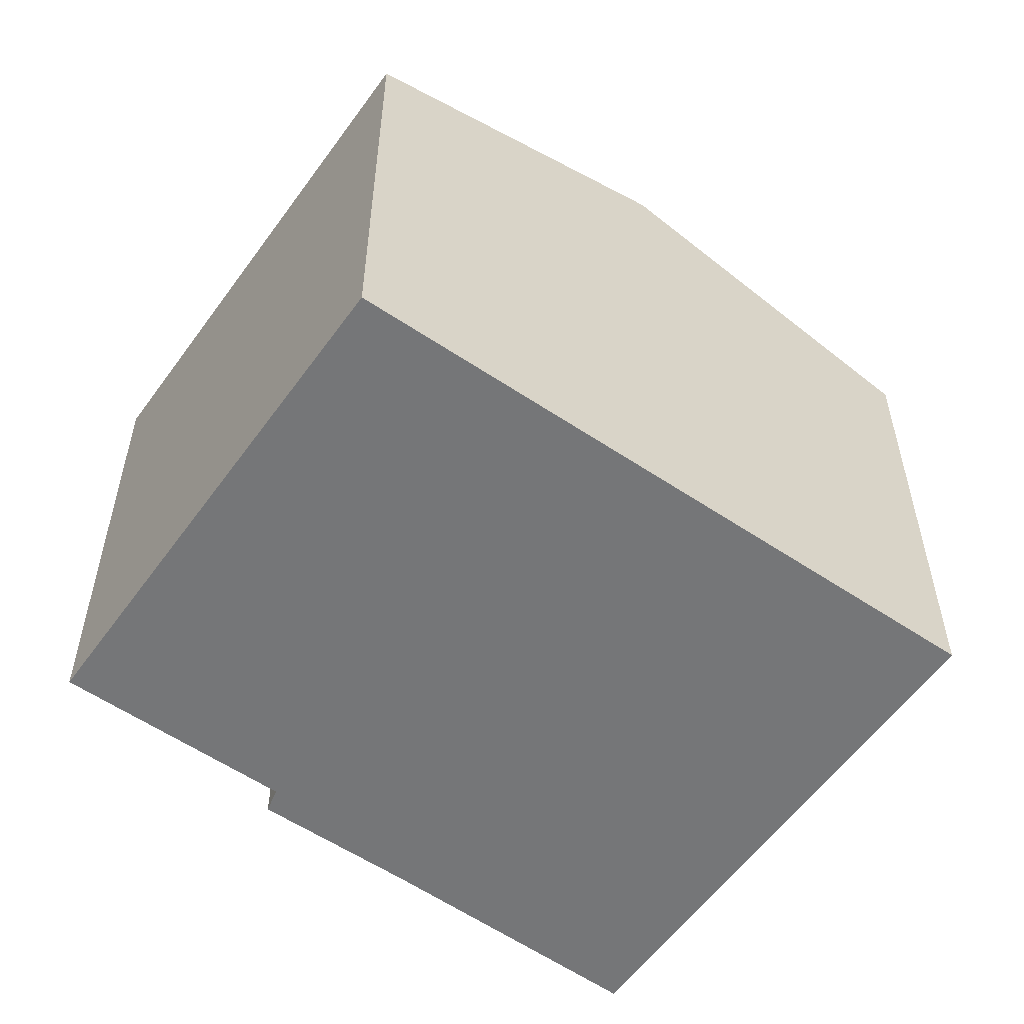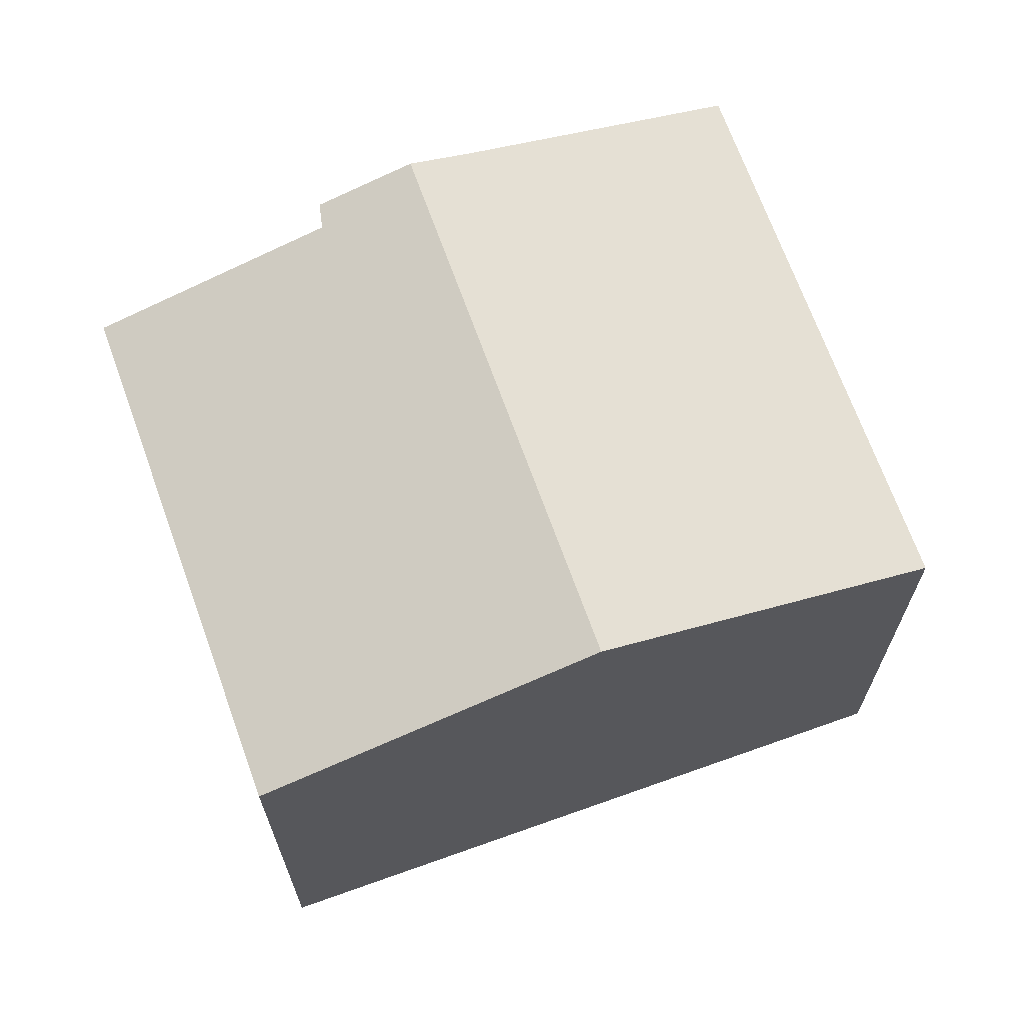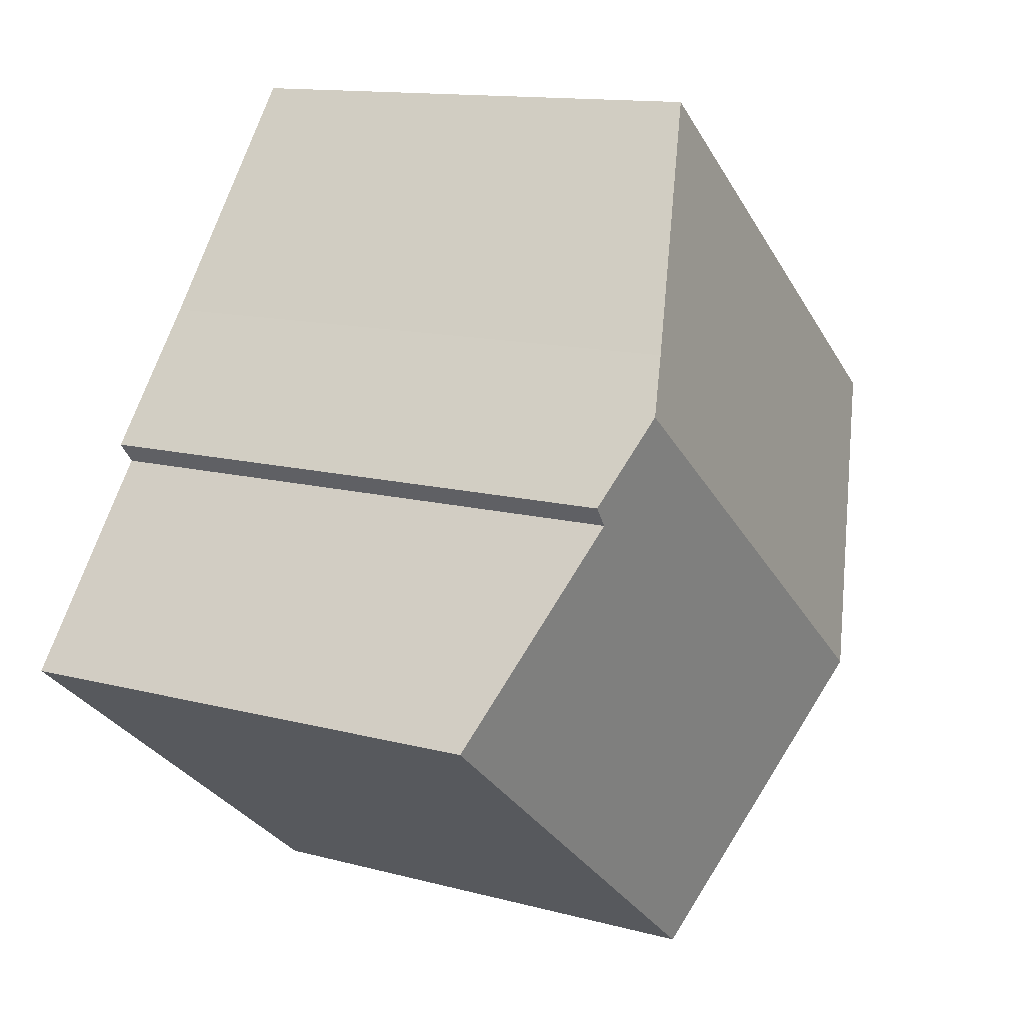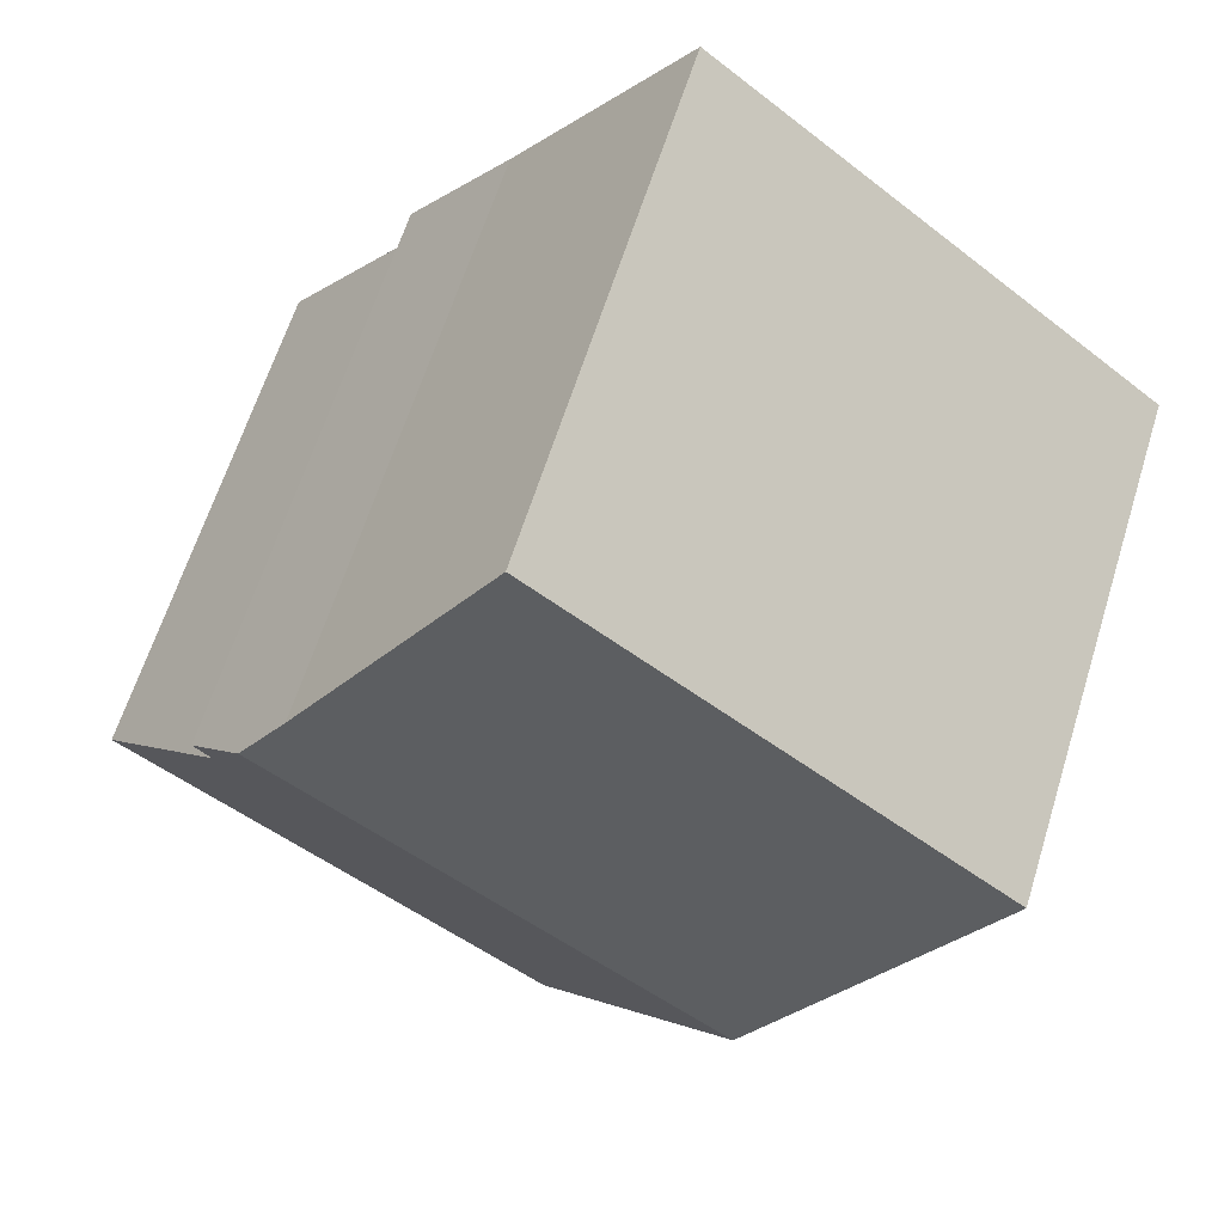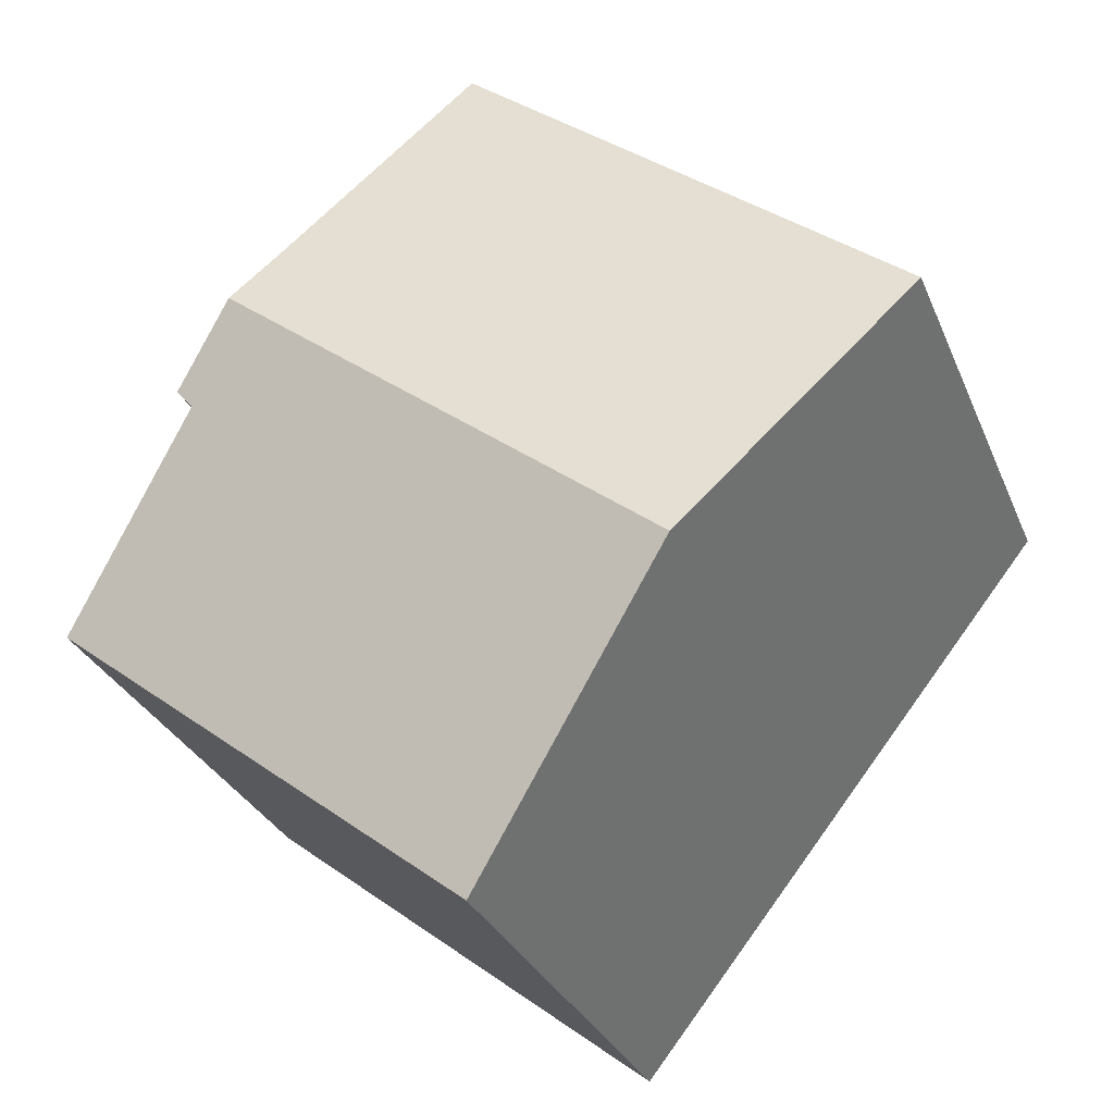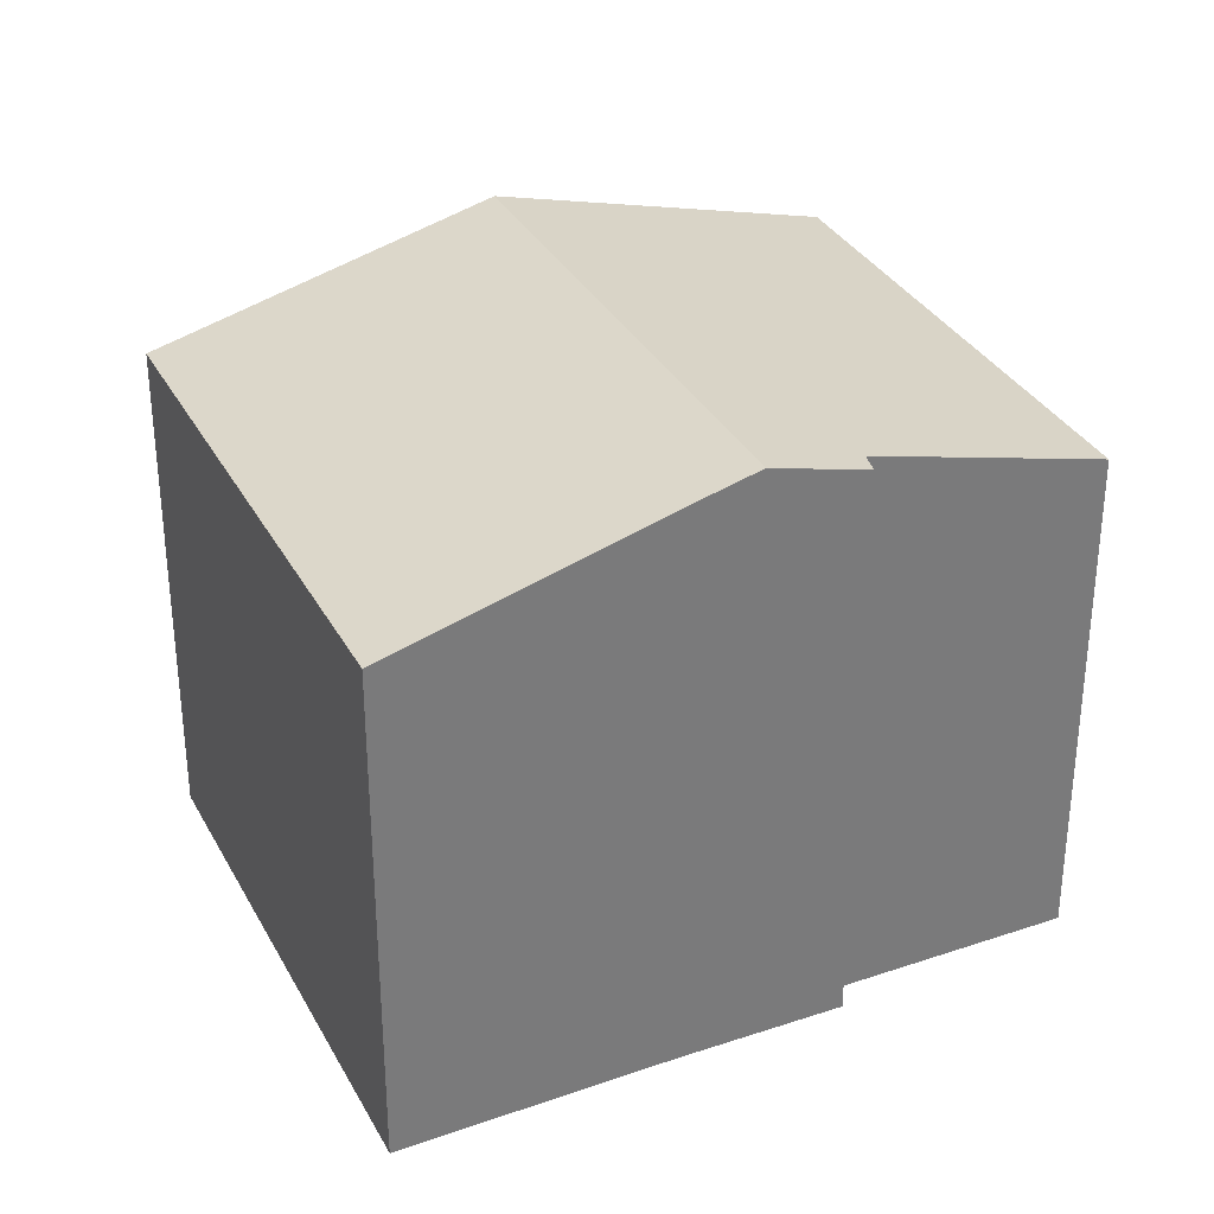
<metadata>
{"format":"obj","ext":"obj","renderer":"f3d","projection":"perspective","resolution":1024,"background":"white","views":[{"elev":-56.8,"azim":-163.4,"up":"+Y"},{"elev":68.7,"azim":-148.0,"up":"+Y"},{"elev":12.8,"azim":121.9,"up":"+Z"},{"elev":63.0,"azim":-162.7,"up":"+Z"},{"elev":-29.6,"azim":-160.4,"up":"+Z"},{"elev":33.2,"azim":27.1,"up":"+Y"}]}
</metadata>
<code>
v  9.087 10.69 -11.48
v  14.71 12.02 -0.553
v  17.86 10.69 -4.594
v  13.75 12.59 1.507
v  4.546 12.59 -5.743
v  15.05 12.05 -0.137
v  9.298 10.69 7.326
v  0 10.69 6.545e-16
v  12.89 12.23 2.587
v  12.89 -1.584e-16 2.587
v  15.05 8.389e-18 -0.137
v  13.75 -9.228e-17 1.507
v  14.71 3.386e-17 -0.553
v  17.86 2.813e-16 -4.594
v  9.298 -4.486e-16 7.326
v  9.087 7.028e-16 -11.48
v  0 0 0
v  4.546 3.517e-16 -5.743
g defaultobject
f 1 2 3
f 2 1 4
f 4 1 5
f 4 6 2
f 7 5 8
f 5 7 9
f 5 9 4
f 9 6 4
f 6 9 10
f 6 10 11
f 11 10 12
f 13 3 2
f 3 13 14
f 7 10 9
f 10 7 15
f 11 2 6
f 2 11 13
f 3 16 1
f 16 3 14
f 16 5 1
f 5 16 8
f 8 16 17
f 17 16 18
f 17 7 8
f 7 17 15
f 14 18 16
f 18 14 13
f 18 13 11
f 18 11 12
f 18 12 17
f 17 12 10
f 17 10 15

</code>
